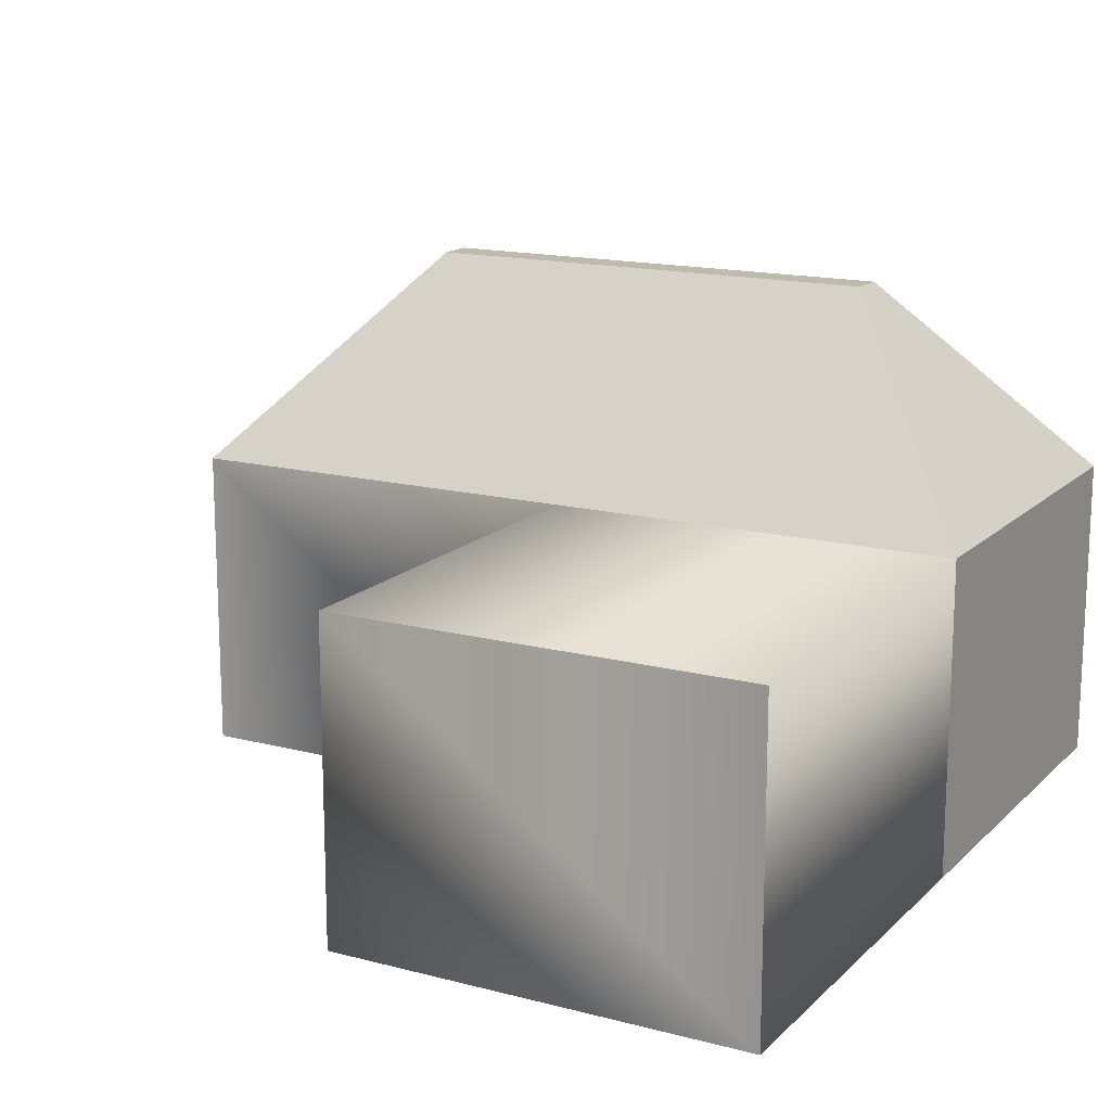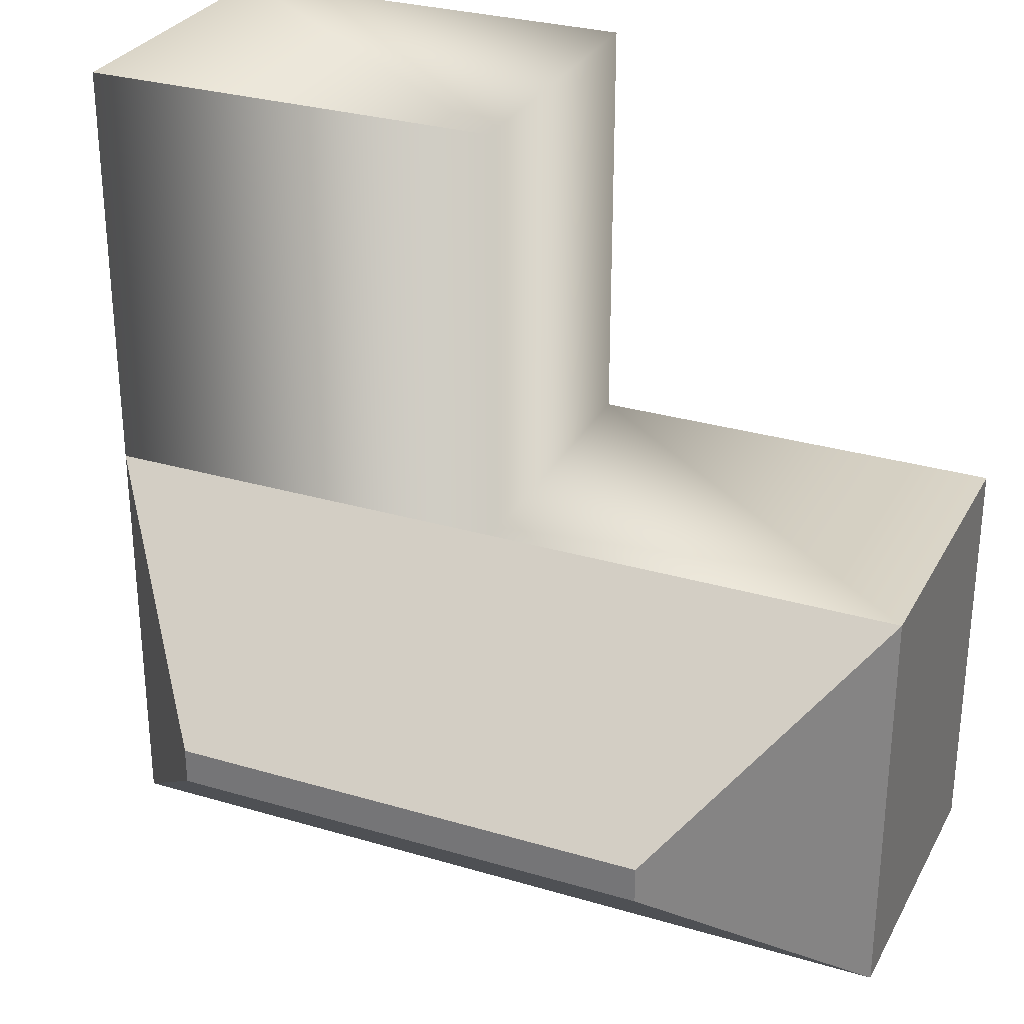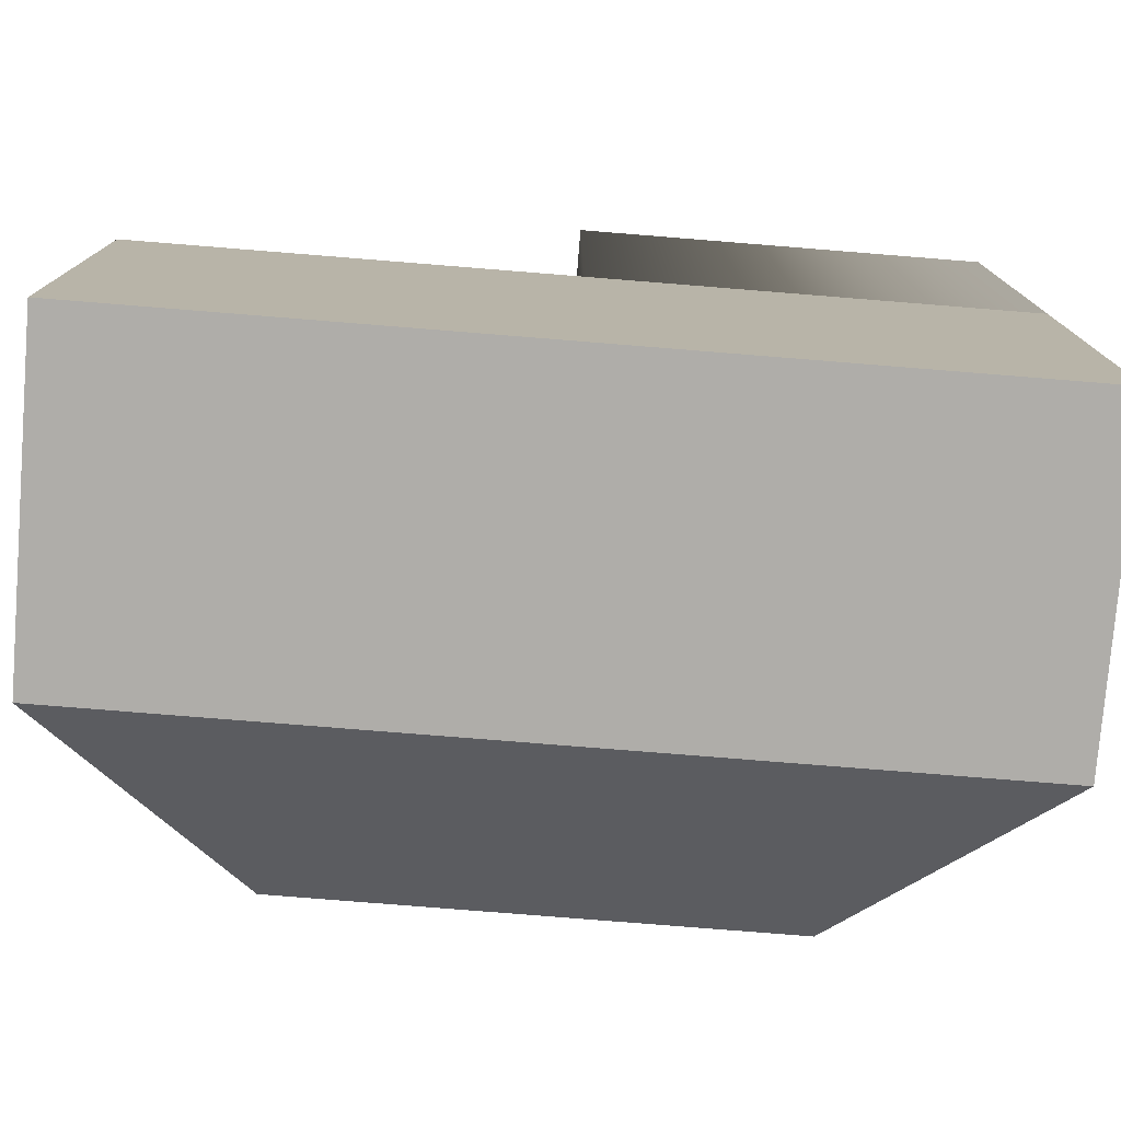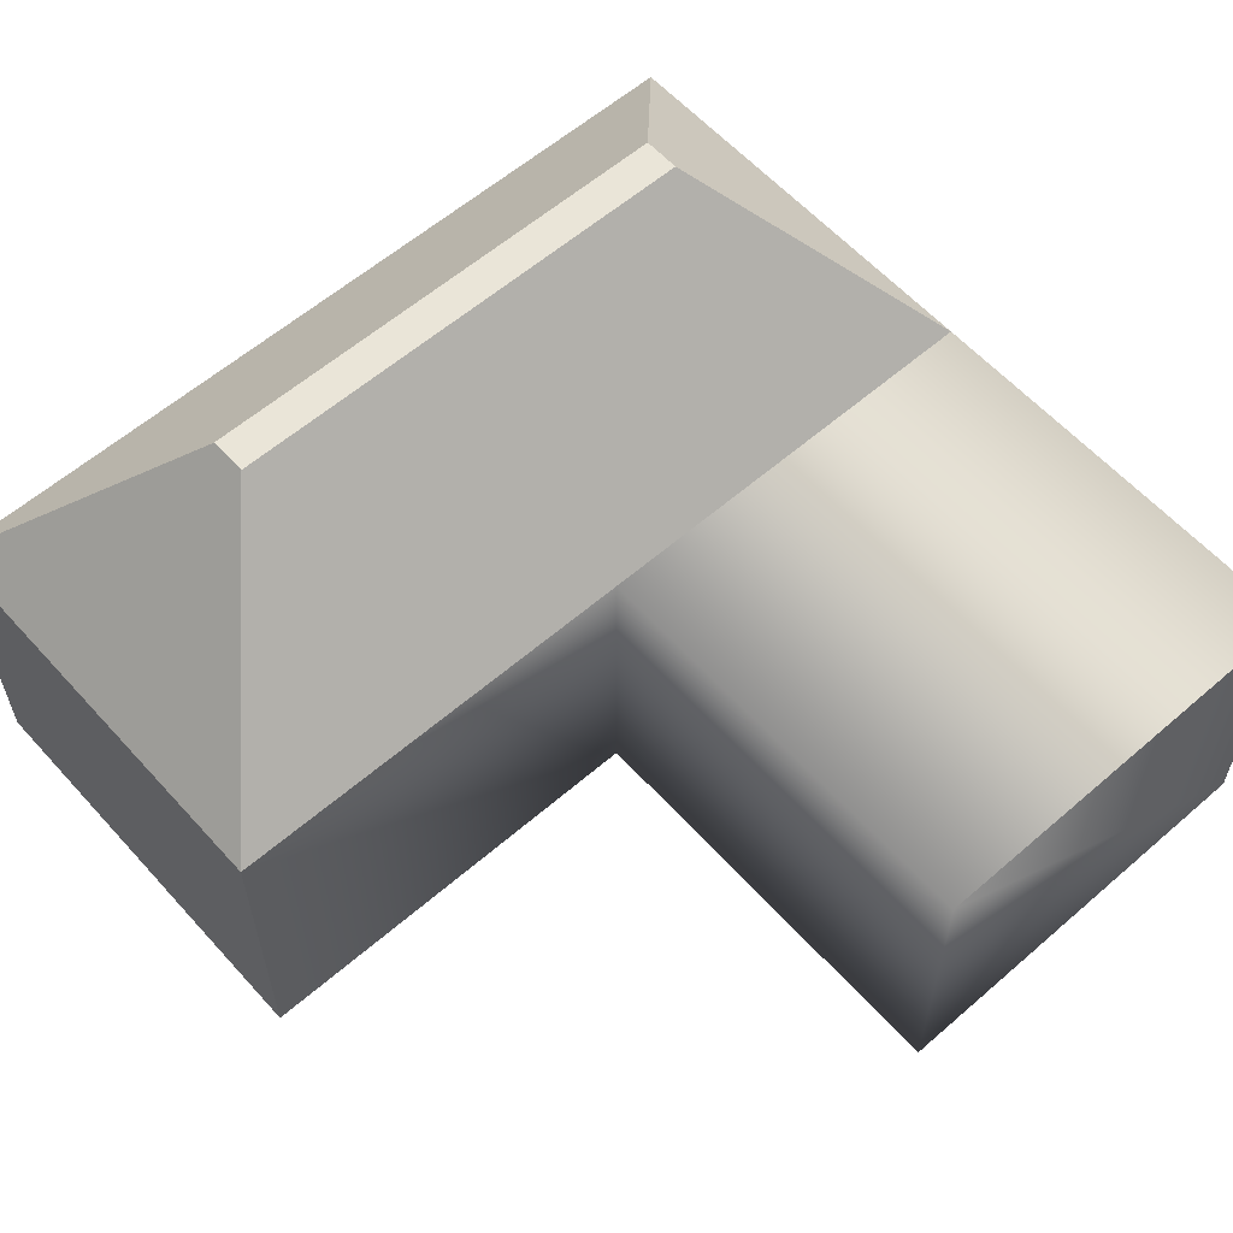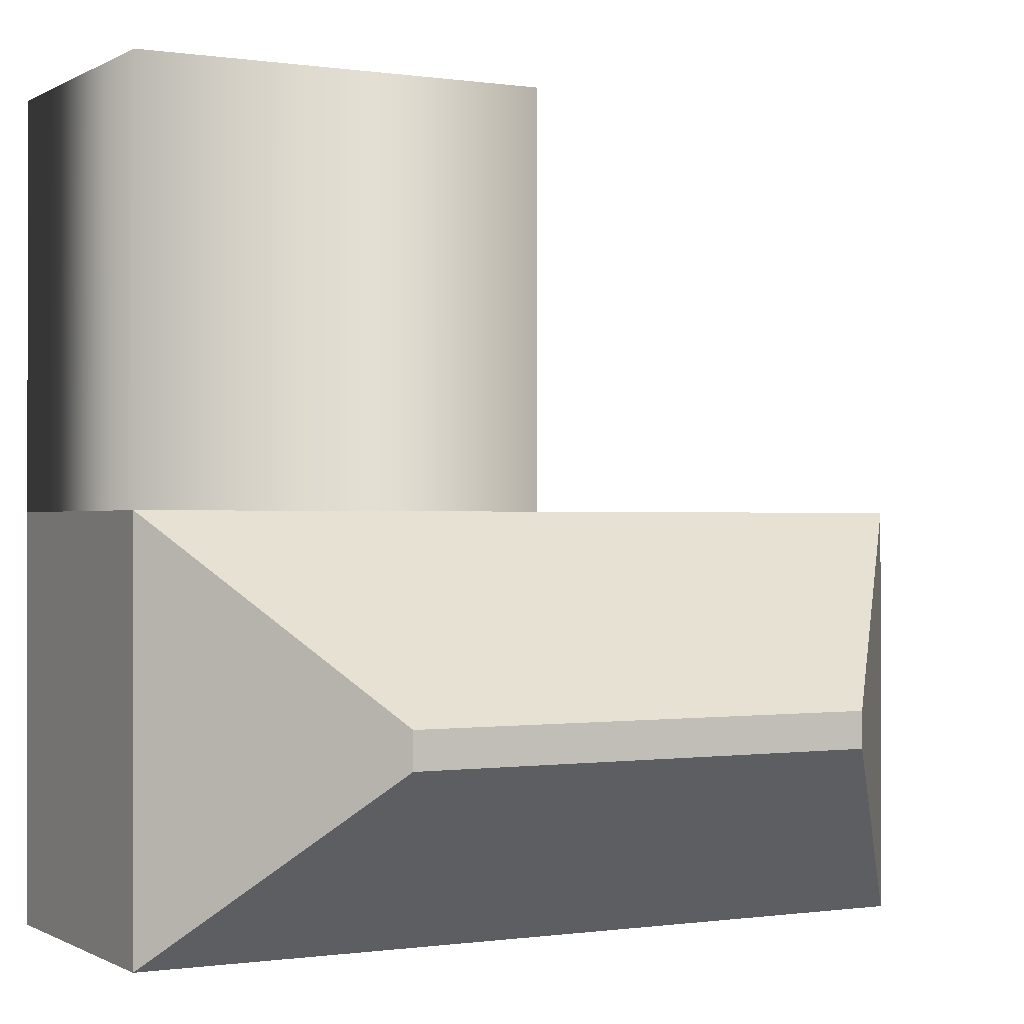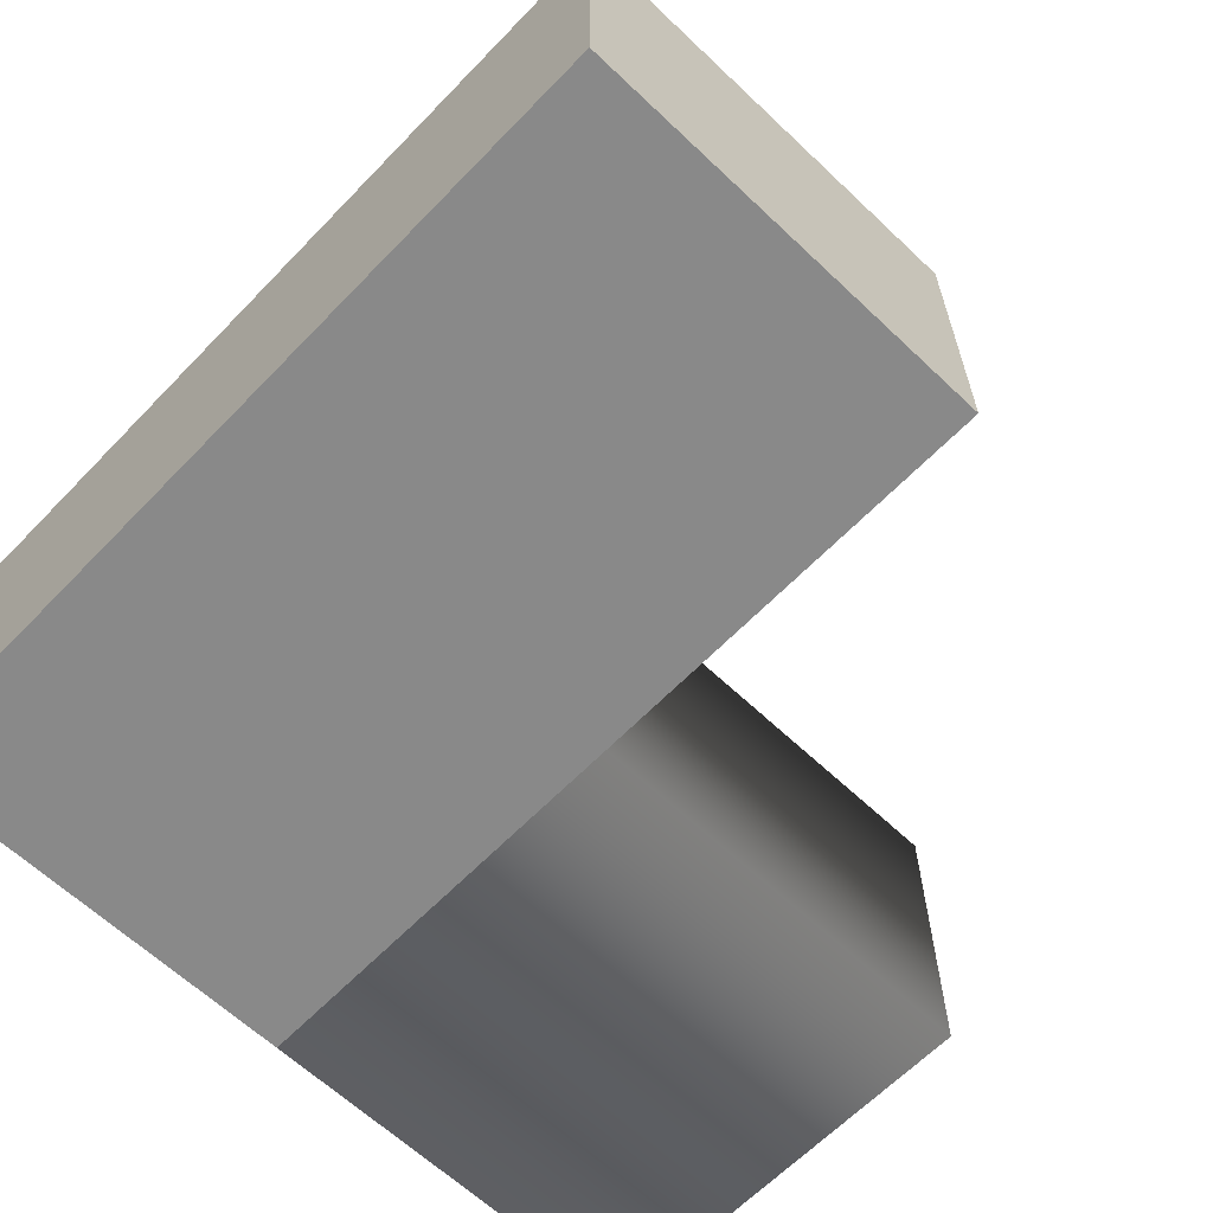
<metadata>
{"format":"obj","ext":"obj","renderer":"f3d","projection":"perspective","resolution":1024,"background":"white","views":[{"elev":15.4,"azim":28.8,"up":"+Y"},{"elev":29.3,"azim":-156.3,"up":"+Z"},{"elev":-77.4,"azim":-4.6,"up":"+Z"},{"elev":59.3,"azim":-41.7,"up":"+Y"},{"elev":-0.4,"azim":151.5,"up":"+Z"},{"elev":-63.0,"azim":-133.8,"up":"+Y"}]}
</metadata>
<code>
o Plane.002
v -4 -0 -0
v -4 0 -4
v 0 0 -4
v 0 -0 -0
v 4 0 -4
v 4 -0 -0
v -4 3 -4
v -2.287 5 -2.173
v 0 5 -2.173
v 0 3 -4
v 4 3 0
v 2.287 5 -1.827
v 0 5 -1.827
v 0 3 0
v -4 3 0
v 4 3 -4
v -2.287 5 -1.827
v 2.287 5 -2.173
v 0 -1e-06 4
v 4 -1e-06 4
v 4 3 4
v 0 3 4
f 1 2 3 4
f 4 3 5 6
f 7 8 9 10
f 11 12 13 14
f 4 14 15 1
f 3 10 16 5
f 5 16 11 6
f 1 15 7 2
f 4 6 20 19
f 2 7 10 3
f 17 13 9 8
f 13 12 18 9
f 14 13 17 15
f 10 9 18 16
f 16 18 12 11
f 15 17 8 7
f 20 21 22 19
f 14 4 19 22
f 11 14 22 21
f 6 11 21 20

</code>
